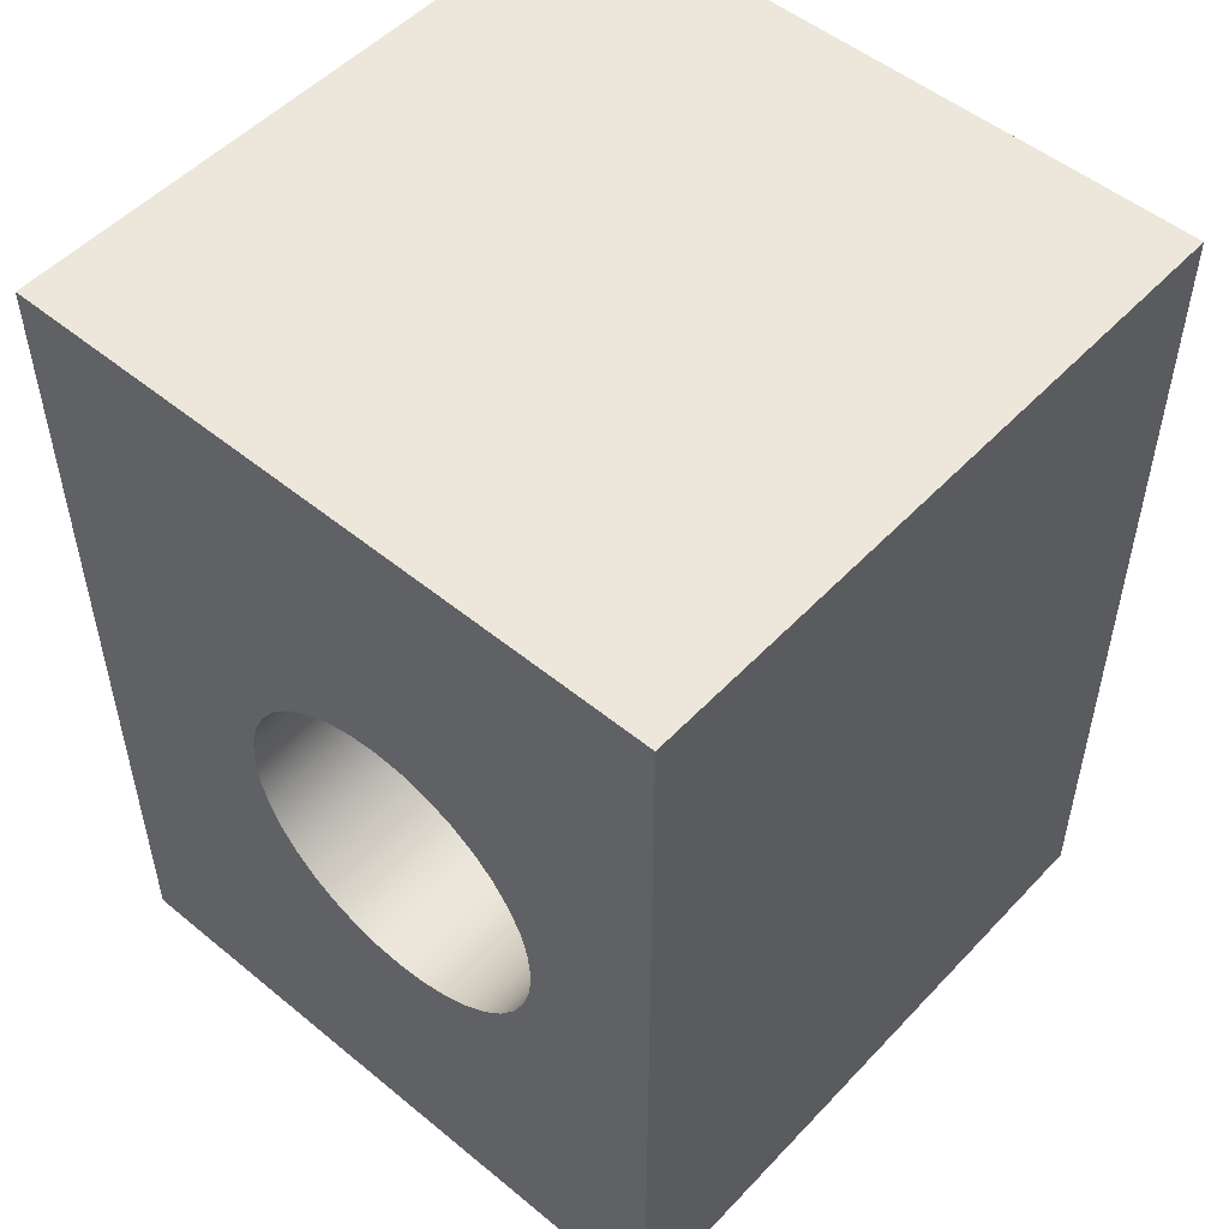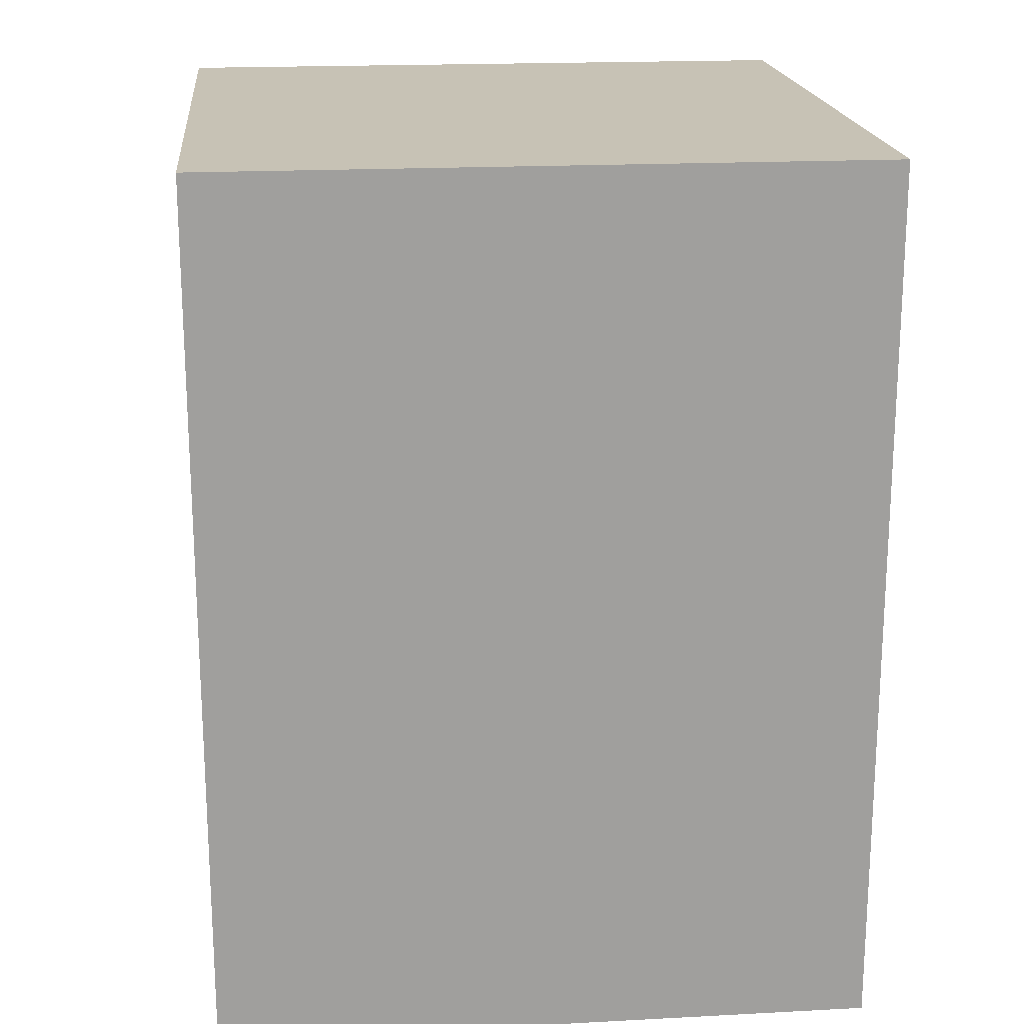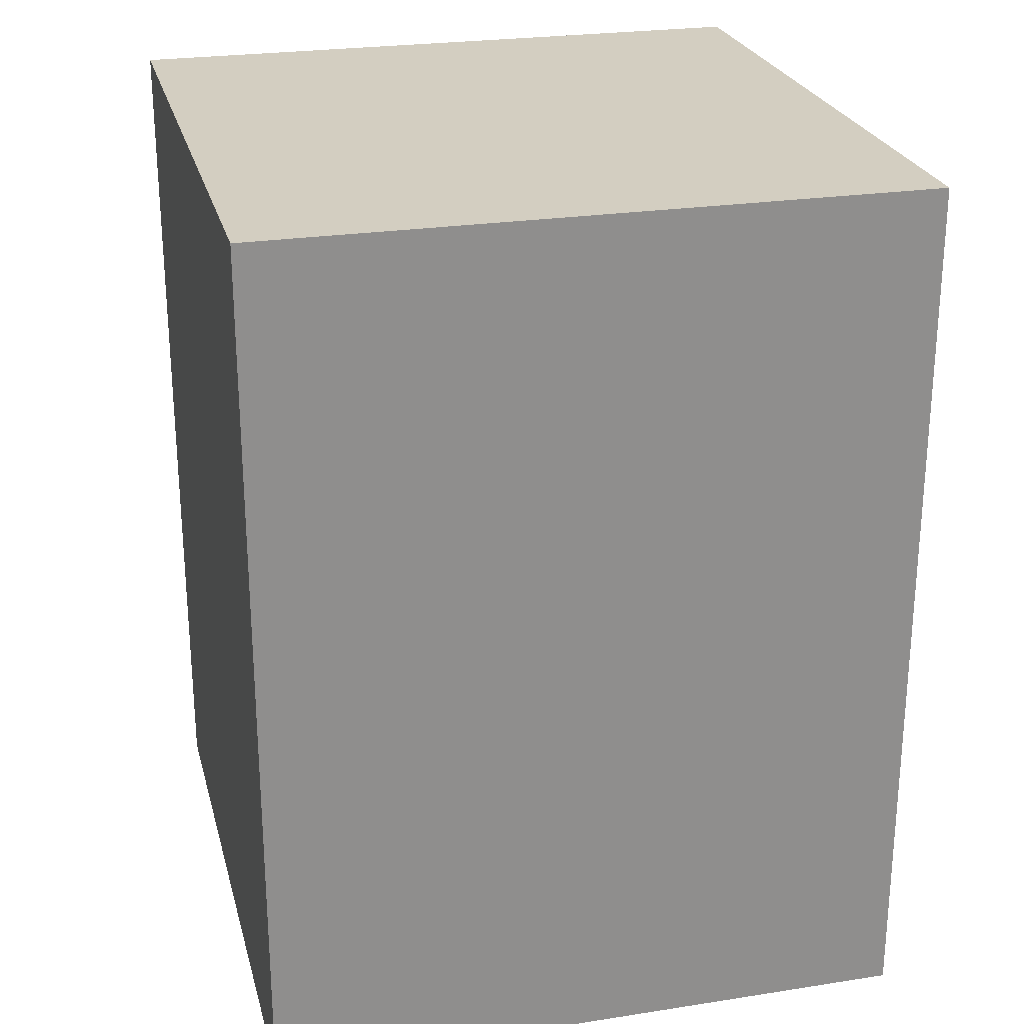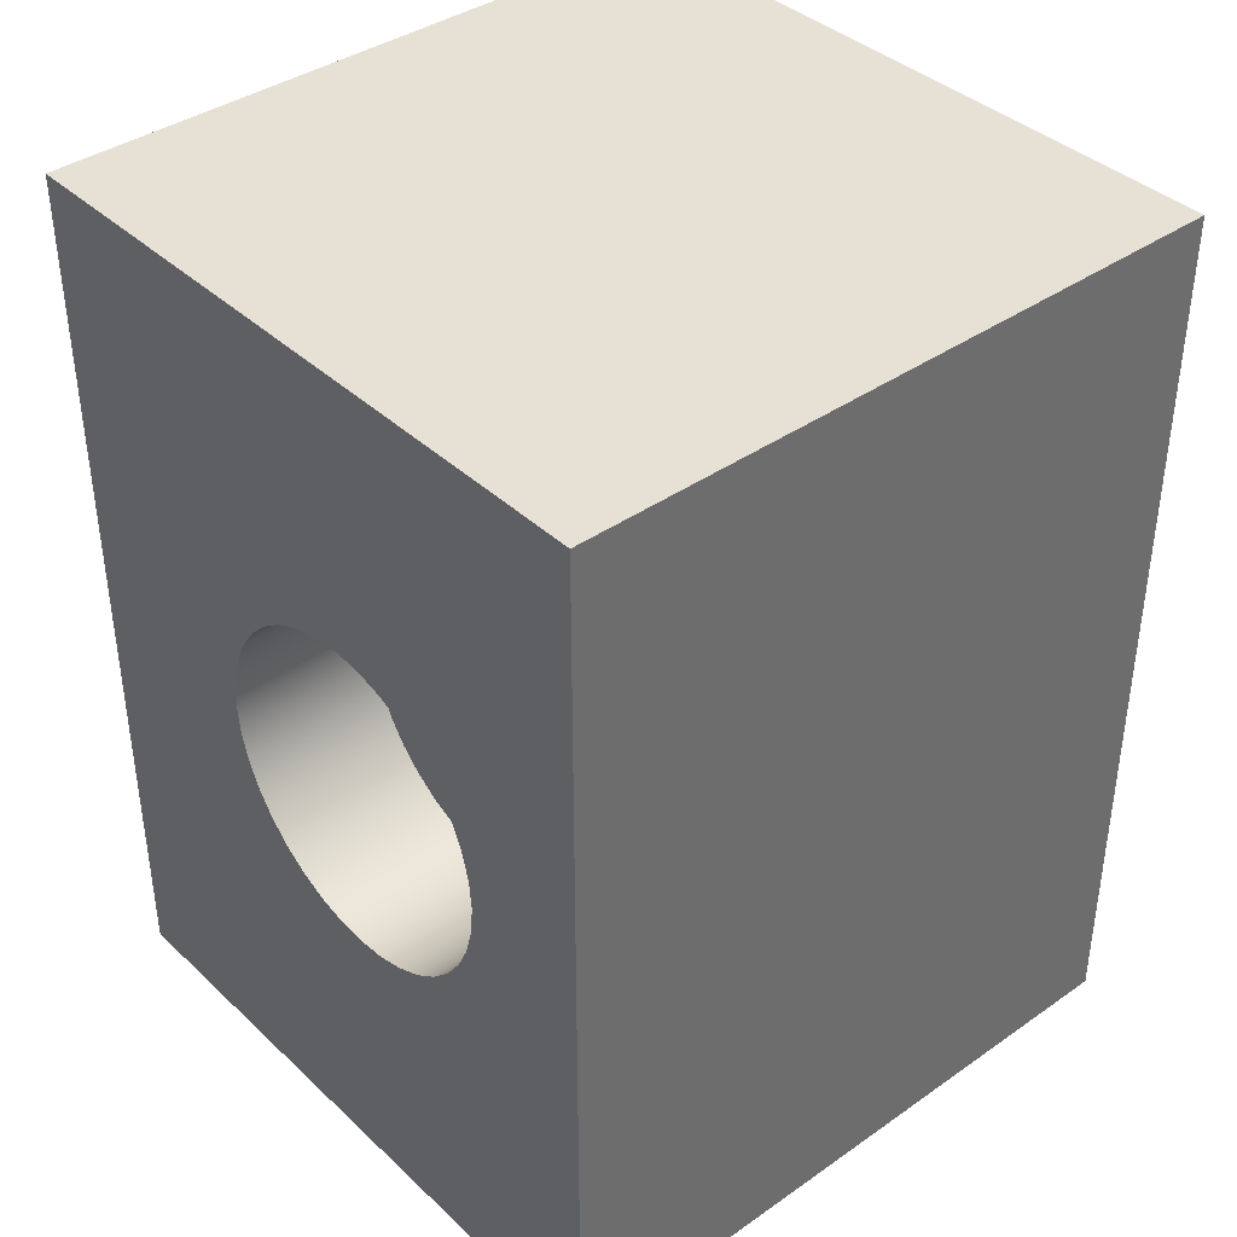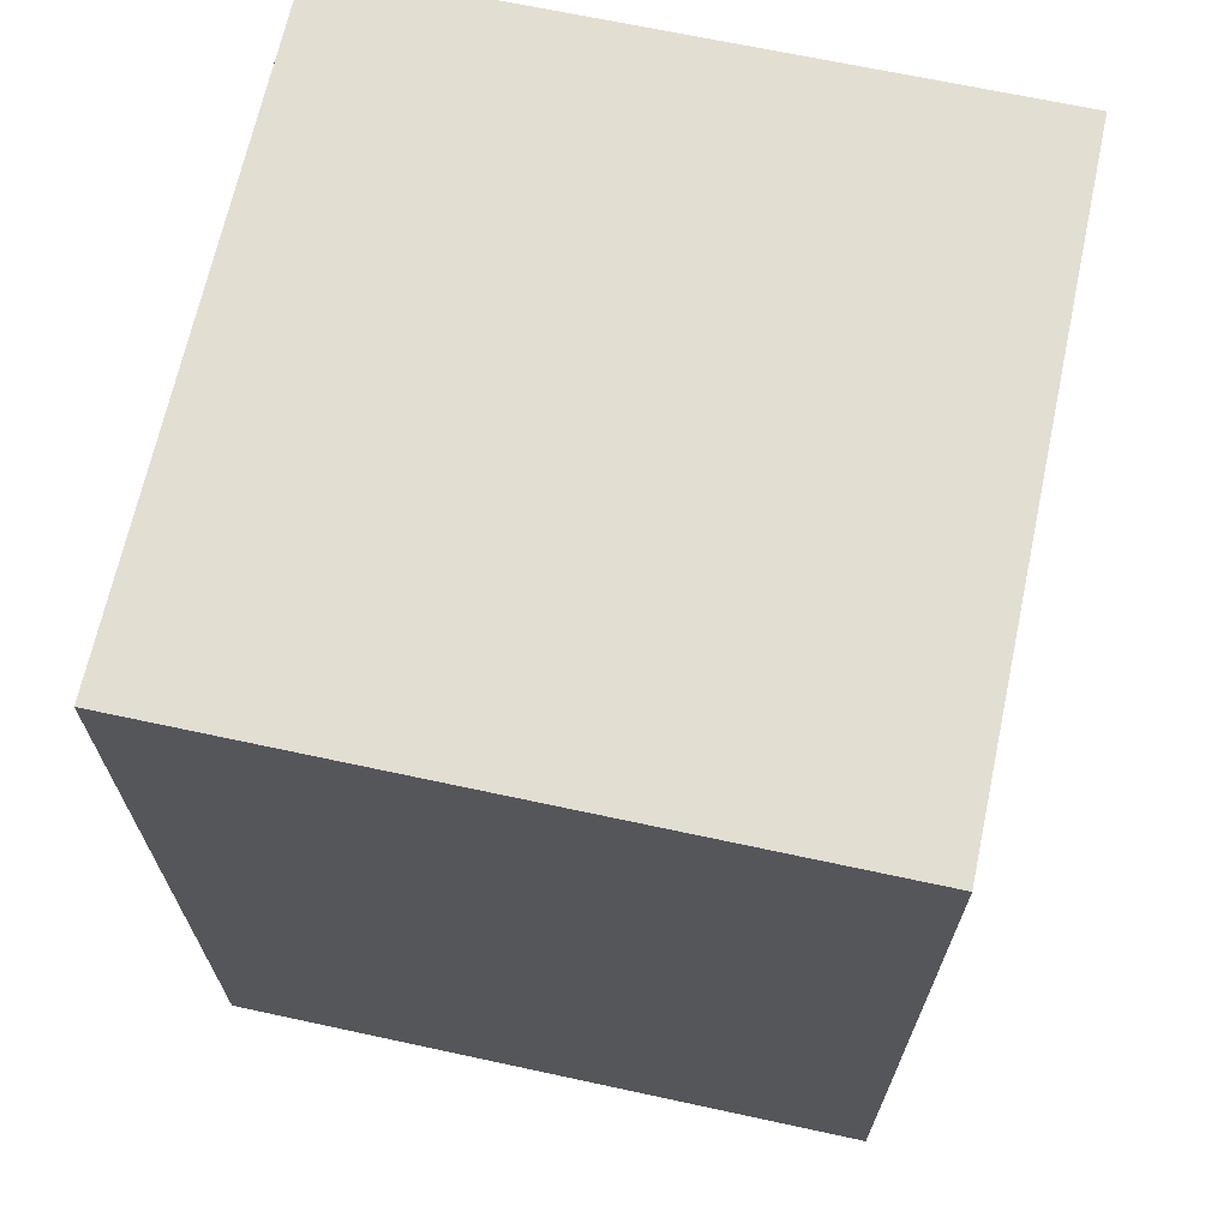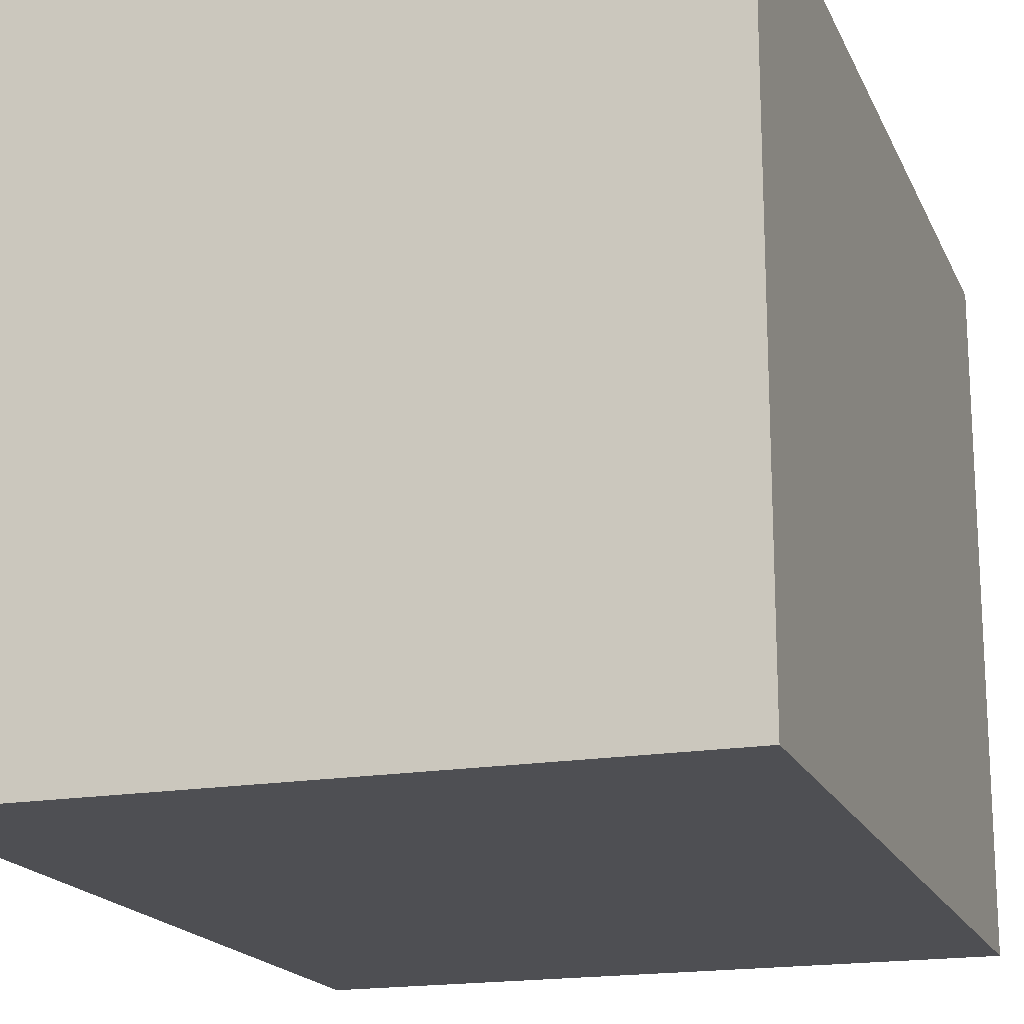
<metadata>
{"format":"obj","ext":"obj","renderer":"f3d","projection":"perspective","resolution":1024,"background":"white","views":[{"elev":51.7,"azim":-138.4,"up":"+Z"},{"elev":19.0,"azim":84.3,"up":"+Z"},{"elev":25.1,"azim":75.9,"up":"+Z"},{"elev":39.2,"azim":-131.0,"up":"+Z"},{"elev":67.7,"azim":102.2,"up":"+Z"},{"elev":-18.1,"azim":18.4,"up":"+Y"}]}
</metadata>
<code>
v 3.618 5.5 3
v 3.601 5.5 3.194
v 3.551 5.5 3.382
v 3.468 5.5 3.559
v 3.356 5.5 3.719
v 3.219 5.5 3.856
v 3.059 5.5 3.968
v 2.882 5.5 4.051
v 2.694 5.5 4.101
v 2.5 5.5 4.118
v 2.306 5.5 4.101
v 2.118 5.5 4.051
v 1.941 5.5 3.968
v 1.781 5.5 3.856
v 1.644 5.5 3.719
v 1.532 5.5 3.559
v 1.449 5.5 3.382
v 1.399 5.5 3.194
v 1.382 5.5 3
v 1.399 5.5 2.806
v 1.449 5.5 2.618
v 1.532 5.5 2.441
v 1.644 5.5 2.281
v 1.781 5.5 2.144
v 1.941 5.5 2.032
v 2.118 5.5 1.949
v 2.306 5.5 1.899
v 2.5 5.5 1.882
v 2.694 5.5 1.899
v 2.882 5.5 1.949
v 3.059 5.5 2.032
v 3.219 5.5 2.144
v 3.356 5.5 2.281
v 3.468 5.5 2.441
v 3.551 5.5 2.618
v 3.601 5.5 2.806
v 3.618 6.5 3
v 3.601 6.5 2.806
v 3.551 6.5 2.618
v 3.468 6.5 2.441
v 3.356 6.5 2.281
v 3.219 6.5 2.144
v 3.059 6.5 2.032
v 2.882 6.5 1.949
v 2.694 6.5 1.899
v 2.5 6.5 1.882
v 2.306 6.5 1.899
v 2.118 6.5 1.949
v 1.941 6.5 2.032
v 1.781 6.5 2.144
v 1.644 6.5 2.281
v 1.532 6.5 2.441
v 1.449 6.5 2.618
v 1.399 6.5 2.806
v 1.382 6.5 3
v 1.399 6.5 3.194
v 1.449 6.5 3.382
v 1.532 6.5 3.559
v 1.644 6.5 3.719
v 1.781 6.5 3.856
v 1.941 6.5 3.968
v 2.118 6.5 4.051
v 2.306 6.5 4.101
v 2.5 6.5 4.118
v 2.694 6.5 4.101
v 2.882 6.5 4.051
v 3.059 6.5 3.968
v 3.219 6.5 3.856
v 3.356 6.5 3.719
v 3.468 6.5 3.559
v 3.551 6.5 3.382
v 3.601 6.5 3.194
v 3.618 5.5 3
v 3.618 6.5 3
v 3.618 5.5 3
v 3.601 5.5 2.806
v 3.551 5.5 2.618
v 3.468 5.5 2.441
v 3.356 5.5 2.281
v 3.219 5.5 2.144
v 3.059 5.5 2.032
v 2.882 5.5 1.949
v 2.694 5.5 1.899
v 2.5 5.5 1.882
v 2.306 5.5 1.899
v 2.118 5.5 1.949
v 1.941 5.5 2.032
v 1.781 5.5 2.144
v 1.644 5.5 2.281
v 1.532 5.5 2.441
v 1.449 5.5 2.618
v 1.399 5.5 2.806
v 1.382 5.5 3
v 1.399 5.5 3.194
v 1.449 5.5 3.382
v 1.532 5.5 3.559
v 1.644 5.5 3.719
v 1.781 5.5 3.856
v 1.941 5.5 3.968
v 2.118 5.5 4.051
v 2.306 5.5 4.101
v 2.5 5.5 4.118
v 2.694 5.5 4.101
v 2.882 5.5 4.051
v 3.059 5.5 3.968
v 3.219 5.5 3.856
v 3.356 5.5 3.719
v 3.468 5.5 3.559
v 3.551 5.5 3.382
v 3.601 5.5 3.194
v 3.618 6.5 3
v 3.601 6.5 3.194
v 3.551 6.5 3.382
v 3.468 6.5 3.559
v 3.356 6.5 3.719
v 3.219 6.5 3.856
v 3.059 6.5 3.968
v 2.882 6.5 4.051
v 2.694 6.5 4.101
v 2.5 6.5 4.118
v 2.306 6.5 4.101
v 2.118 6.5 4.051
v 1.941 6.5 3.968
v 1.781 6.5 3.856
v 1.644 6.5 3.719
v 1.532 6.5 3.559
v 1.449 6.5 3.382
v 1.399 6.5 3.194
v 1.382 6.5 3
v 1.399 6.5 2.806
v 1.449 6.5 2.618
v 1.532 6.5 2.441
v 1.644 6.5 2.281
v 1.781 6.5 2.144
v 1.941 6.5 2.032
v 2.118 6.5 1.949
v 2.306 6.5 1.899
v 2.5 6.5 1.882
v 2.694 6.5 1.899
v 2.882 6.5 1.949
v 3.059 6.5 2.032
v 3.219 6.5 2.144
v 3.356 6.5 2.281
v 3.468 6.5 2.441
v 3.551 6.5 2.618
v 3.601 6.5 2.806
v 5 6.5 0
v 0.5 6.5 0
v 0.5 6.5 6
v 5 6.5 6
v 5 2 0
v 5 6.5 0
v 5 6.5 6
v 5 2 6
v 0.5 2 0
v 5 2 0
v 5 2 6
v 0.5 2 6
v 0.5 6.5 0
v 0.5 2 0
v 0.5 2 6
v 0.5 6.5 6
v 0.5 6.5 6
v 0.5 2 6
v 5 2 6
v 5 6.5 6
v 0.5 2 0
v 0.5 6.5 0
v 5 6.5 0
v 5 2 0
g 5cb6309a-e314-11ea-96fb-54bf646e7e1f
f 2 72 1
f 1 72 74
f 73 37 36
f 36 37 38
f 36 38 35
f 35 38 39
f 35 39 34
f 34 39 40
f 34 40 33
f 33 40 41
f 33 41 32
f 32 41 42
f 32 42 31
f 31 42 43
f 31 43 30
f 30 43 44
f 30 44 29
f 29 44 45
f 29 45 28
f 28 45 46
f 28 46 27
f 27 46 47
f 27 47 26
f 26 47 48
f 26 48 25
f 25 48 49
f 25 49 24
f 24 49 50
f 24 50 23
f 23 50 51
f 23 51 22
f 22 51 52
f 22 52 21
f 21 52 53
f 21 53 20
f 20 53 54
f 20 54 19
f 19 54 55
f 19 55 18
f 18 55 56
f 18 56 17
f 17 56 57
f 17 57 16
f 16 57 58
f 16 58 15
f 15 58 59
f 15 59 14
f 14 59 60
f 14 60 13
f 13 60 61
f 13 61 12
f 12 61 62
f 12 62 11
f 11 62 63
f 11 63 10
f 10 63 64
f 10 64 9
f 9 64 65
f 9 65 8
f 8 65 66
f 8 66 7
f 7 66 67
f 7 67 6
f 6 67 68
f 6 68 5
f 5 68 69
f 5 69 4
f 4 69 70
f 4 70 3
f 3 70 71
f 3 71 2
f 2 71 72
g 5cb657a2-e314-11ea-94eb-54bf646e7e1f
f 76 92 75
f 75 92 93
f 75 93 110
f 110 93 94
f 110 94 109
f 109 94 95
f 109 95 108
f 108 95 96
f 108 96 107
f 107 96 97
f 107 97 106
f 106 97 98
f 106 98 105
f 105 98 99
f 105 99 104
f 104 99 100
f 104 100 103
f 103 100 101
f 103 101 102
f 92 76 91
f 91 76 77
f 91 77 90
f 90 77 78
f 90 78 89
f 89 78 79
f 89 79 88
f 88 79 80
f 88 80 87
f 87 80 81
f 87 81 86
f 86 81 82
f 86 82 85
f 85 82 83
f 85 83 84
g 5c8d4c12-e314-11ea-9021-54bf646e7e1f
f 112 150 111
f 111 150 147
f 111 147 146
f 146 147 145
f 145 147 144
f 144 147 143
f 143 147 142
f 142 147 141
f 141 147 140
f 140 147 139
f 139 147 138
f 138 147 148
f 138 148 137
f 137 148 136
f 136 148 135
f 135 148 134
f 134 148 133
f 133 148 132
f 132 148 131
f 131 148 130
f 130 148 129
f 129 148 149
f 129 149 128
f 128 149 127
f 127 149 126
f 126 149 125
f 125 149 124
f 124 149 123
f 123 149 122
f 122 149 121
f 121 149 120
f 120 149 150
f 120 150 119
f 119 150 118
f 118 150 117
f 117 150 116
f 116 150 115
f 115 150 114
f 114 150 113
f 113 150 112
g 5c8d4c13-e314-11ea-bd87-54bf646e7e1f
f 151 152 154
f 154 152 153
g 5c8d731c-e314-11ea-b821-54bf646e7e1f
f 155 156 158
f 158 156 157
g 5c8d9a2e-e314-11ea-a948-54bf646e7e1f
f 159 160 162
f 162 160 161
g 5c8de858-e314-11ea-8097-54bf646e7e1f
f 164 165 163
f 163 165 166
g 5c8e0f68-e314-11ea-bfee-54bf646e7e1f
f 168 169 167
f 167 169 170

</code>
